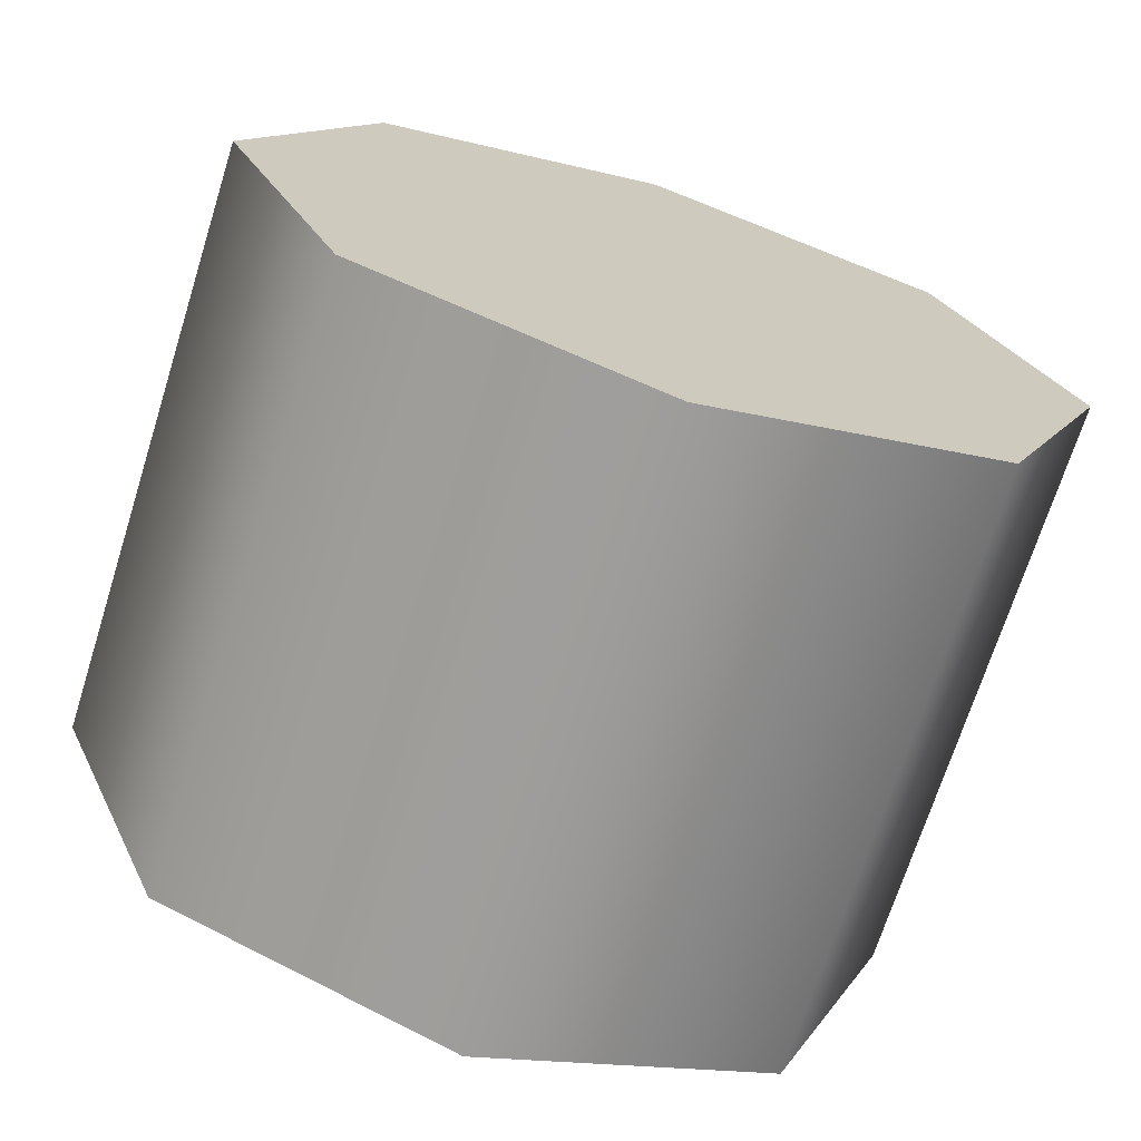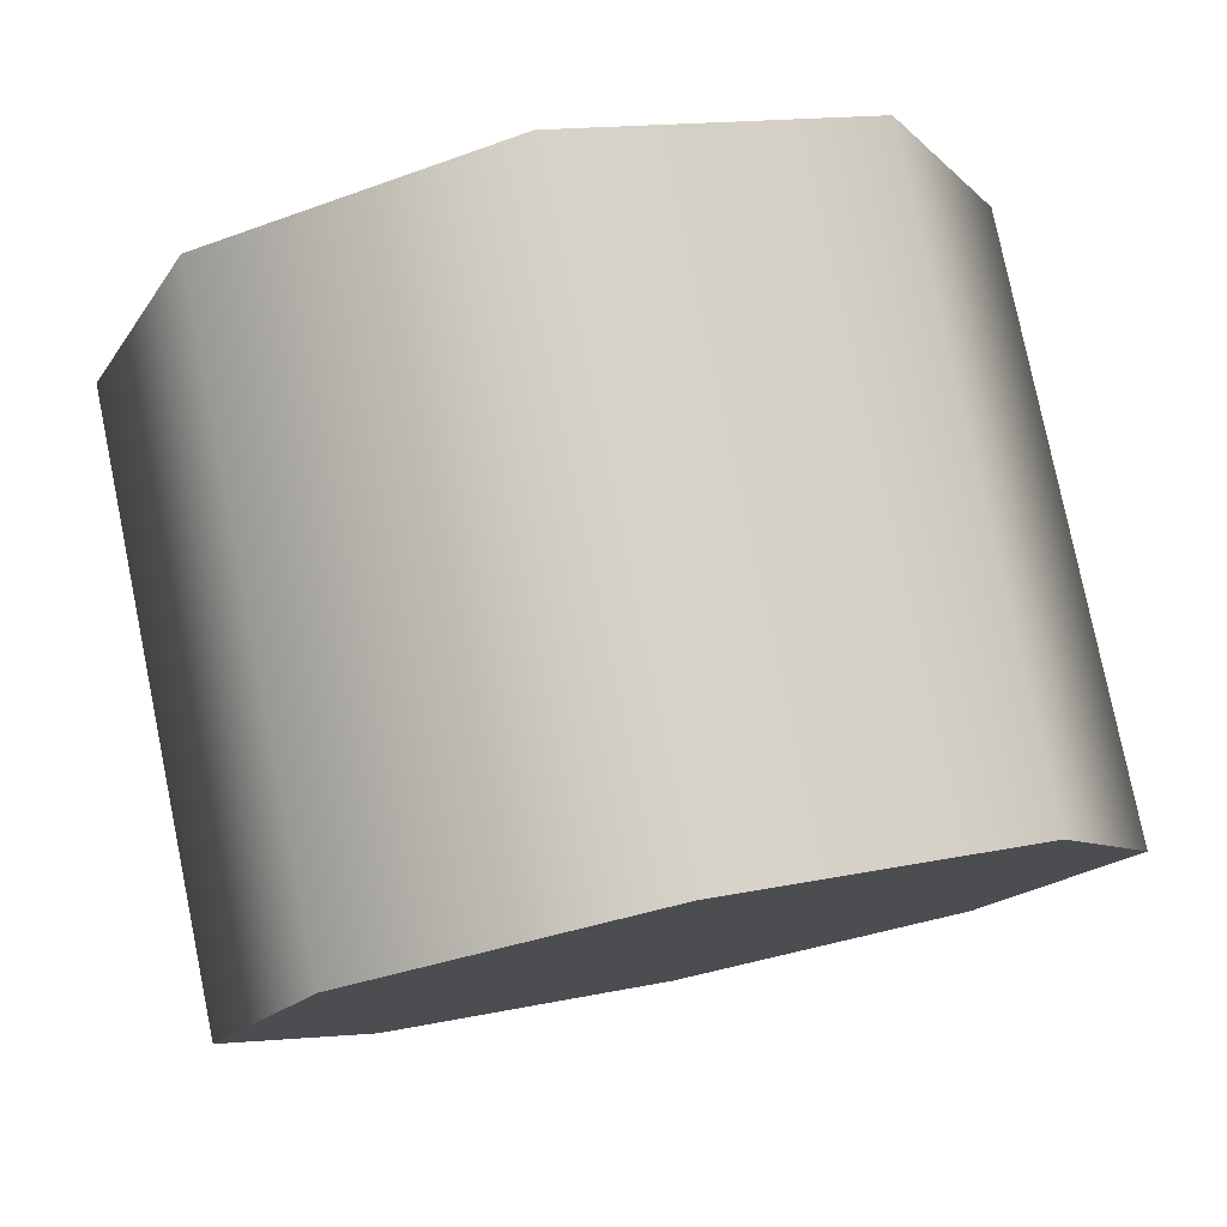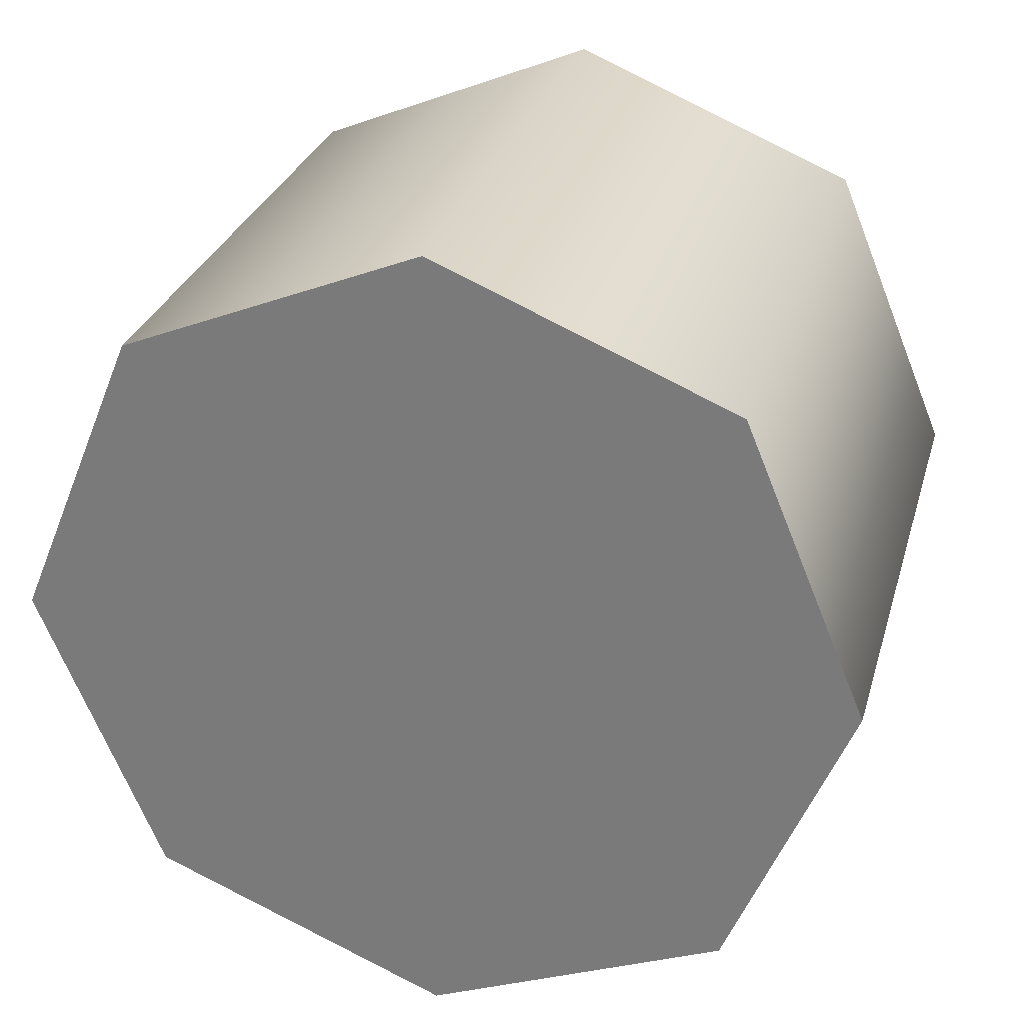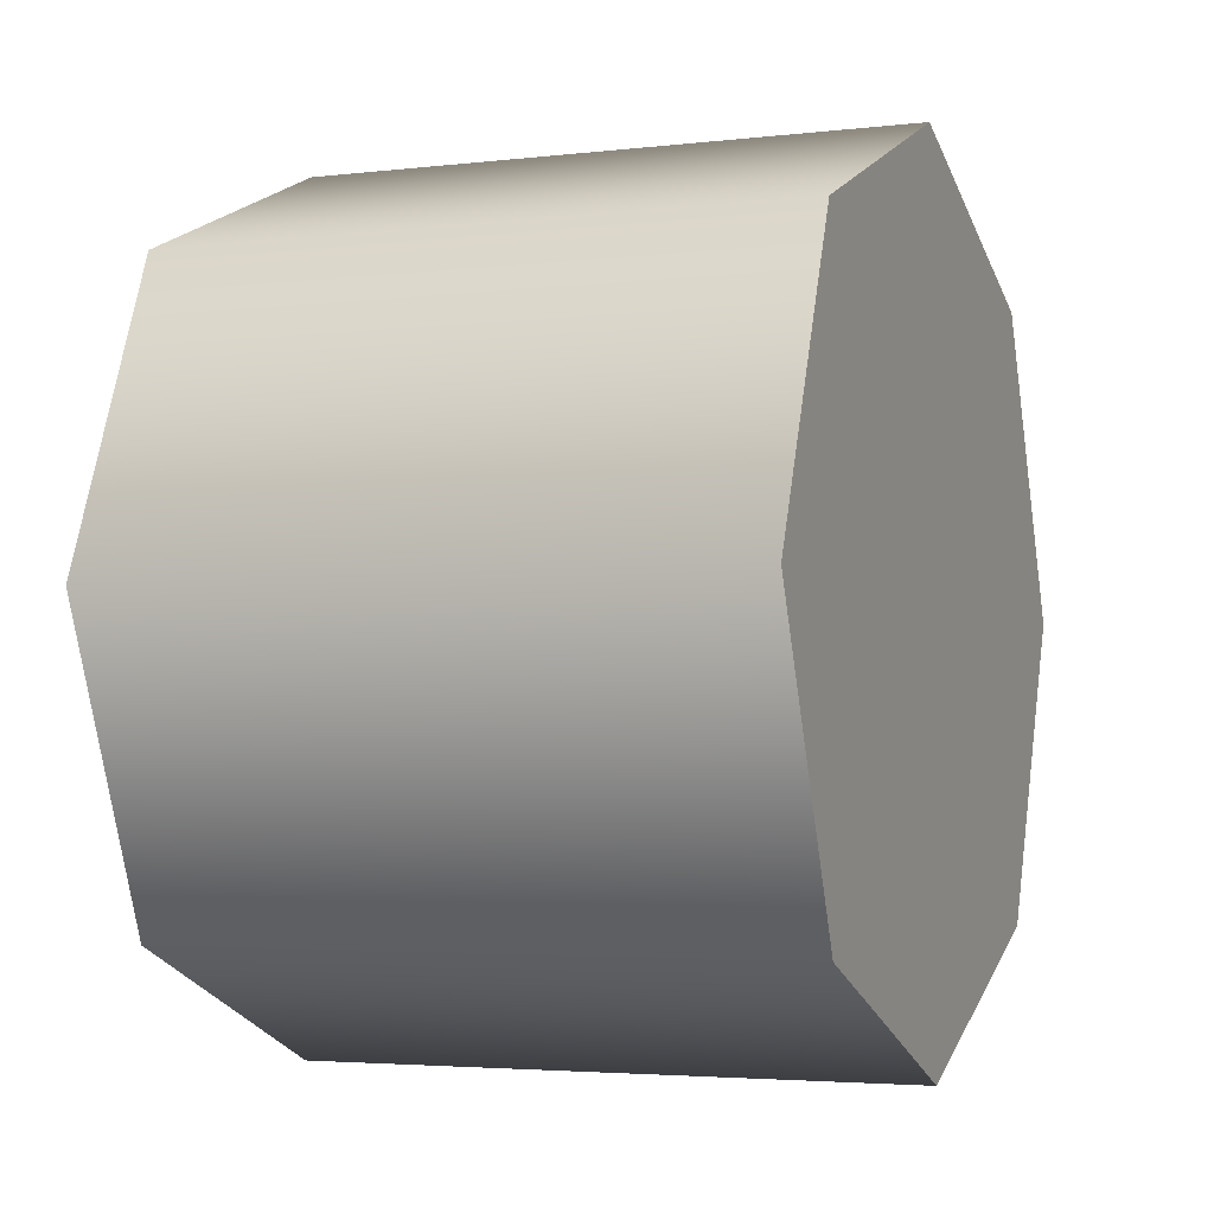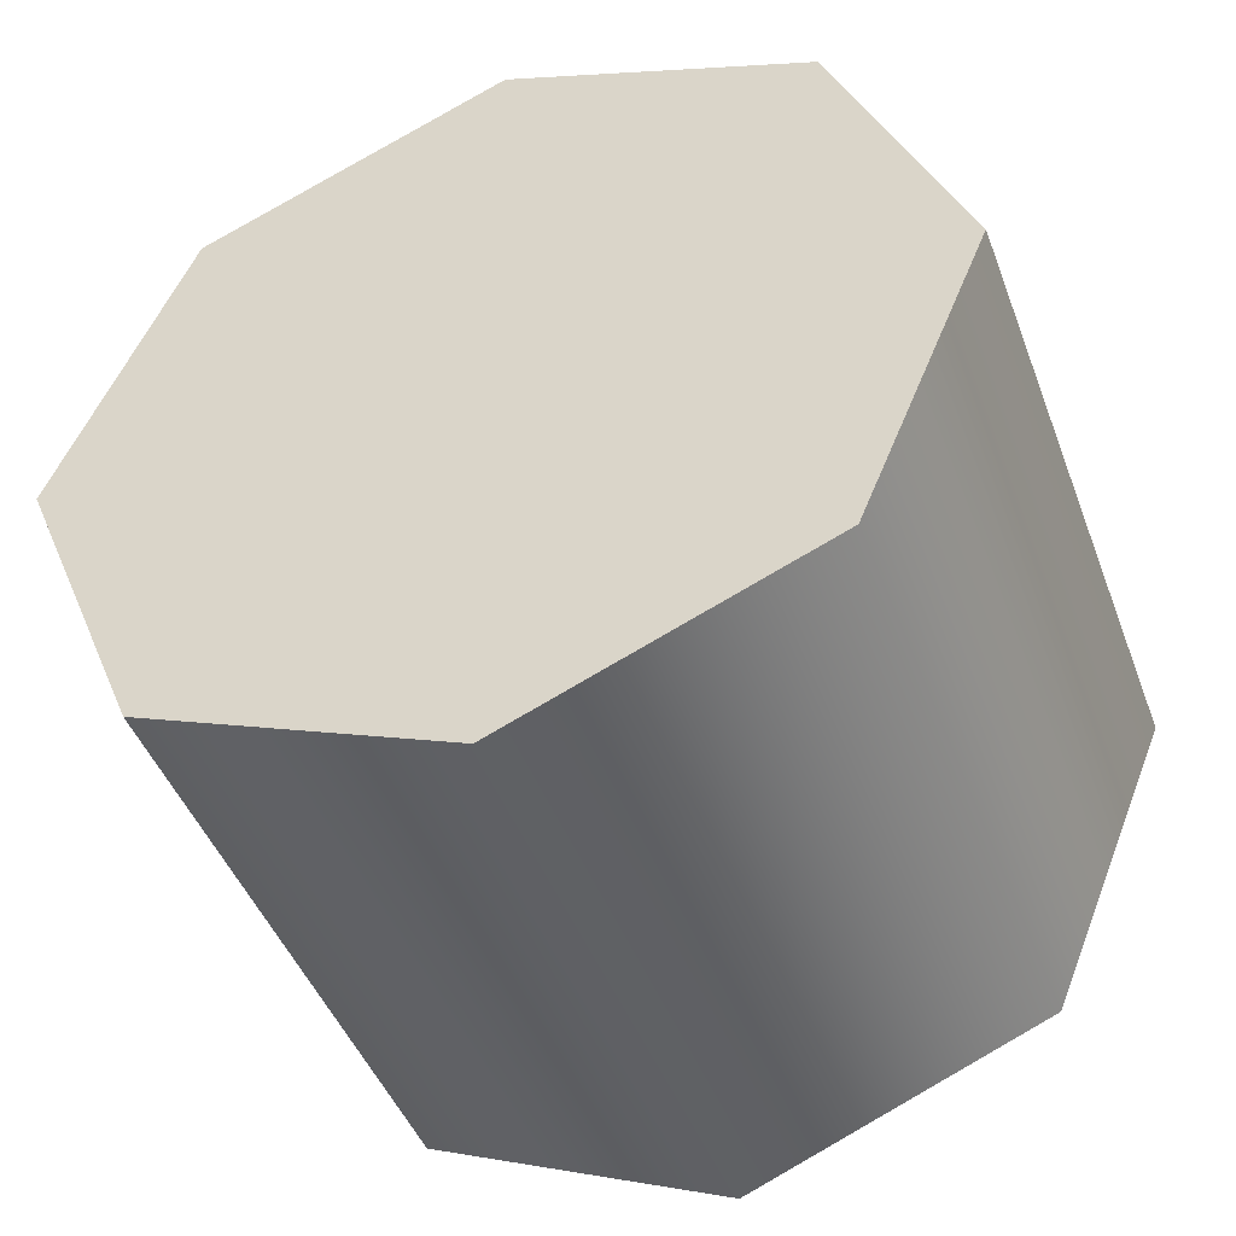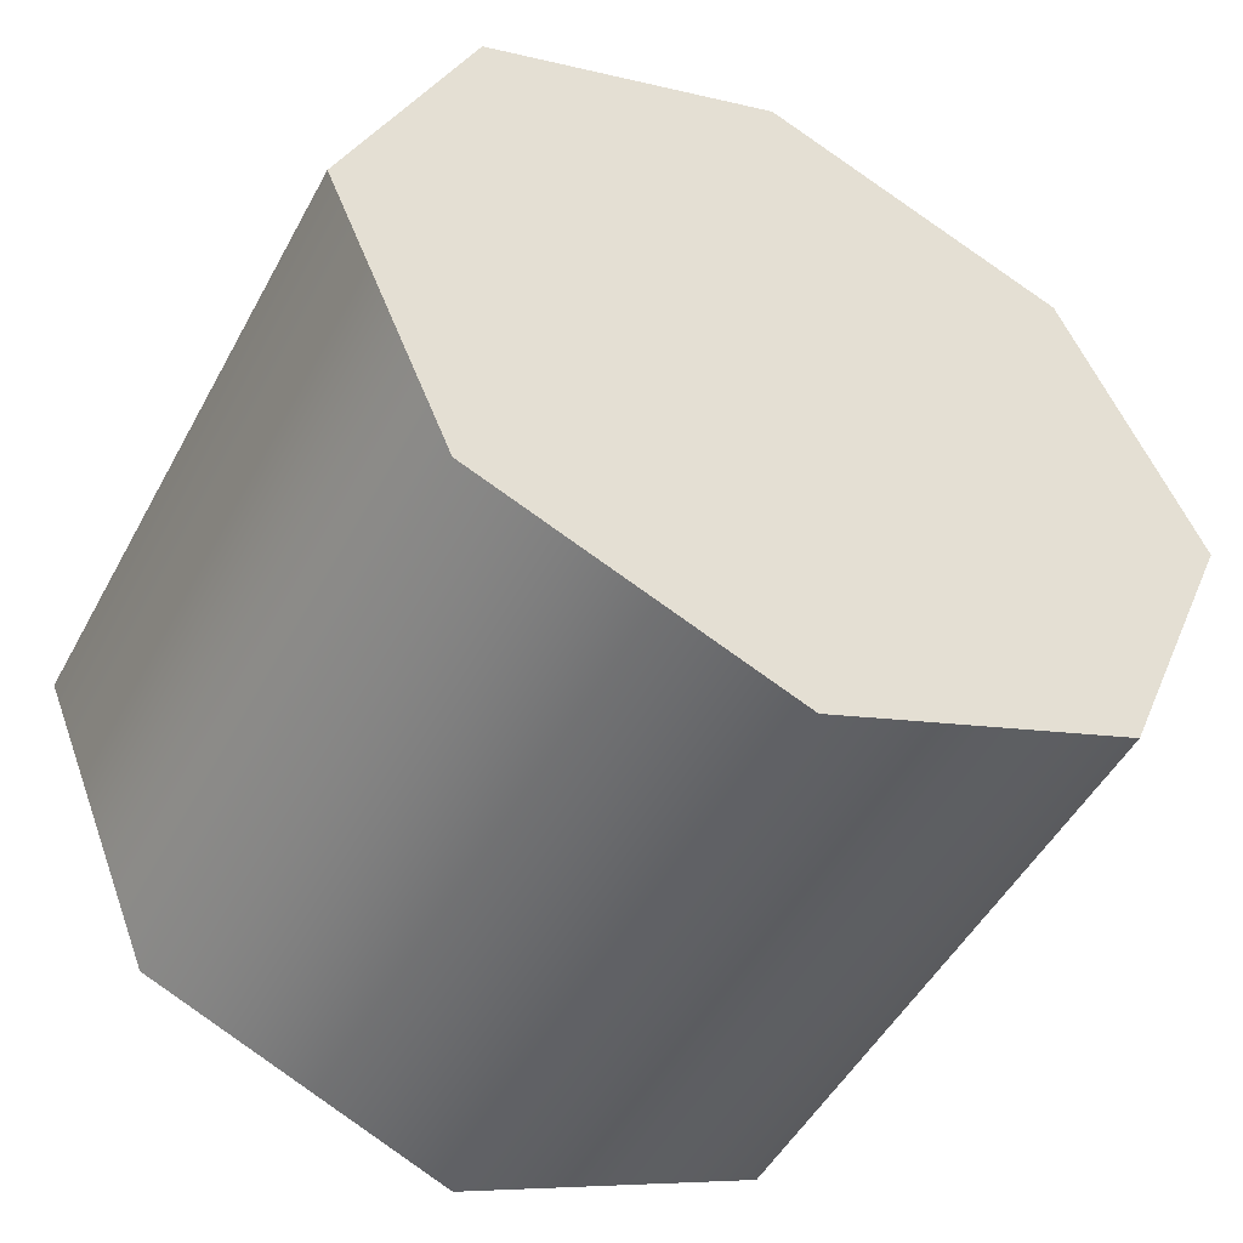
<metadata>
{"format":"obj","ext":"obj","renderer":"f3d","projection":"perspective","resolution":1024,"background":"white","views":[{"elev":-70.2,"azim":-107.5,"up":"+Z"},{"elev":78.7,"azim":78.4,"up":"+Y"},{"elev":28.7,"azim":105.1,"up":"+Y"},{"elev":-3.6,"azim":-158.2,"up":"+Z"},{"elev":-45.4,"azim":110.0,"up":"+Y"},{"elev":-49.6,"azim":-117.6,"up":"+Y"}]}
</metadata>
<code>
v -1.384 -0.4524 0.06221
v -1.384 -0.6222 0.1325
v -1.734 -0.6222 0.1325
v -1.734 -0.4524 0.06221
v -1.384 -0.2826 0.1325
v -1.734 -0.2826 0.1325
v -1.384 -0.2122 0.3023
v -1.384 -0.2826 0.1325
v -1.734 -0.2826 0.1325
v -1.734 -0.2122 0.3023
v -1.384 -0.2826 0.4722
v -1.734 -0.2826 0.4722
v -1.384 -0.4524 0.5425
v -1.734 -0.4524 0.5425
v -1.384 -0.6222 0.4722
v -1.734 -0.6222 0.4722
v -1.384 -0.6925 0.3023
v -1.734 -0.6925 0.3023
v -1.384 -0.4524 0.5425
v -1.384 -0.6222 0.1325
v -1.384 -0.4524 0.06221
v -1.384 -0.2826 0.1325
v -1.384 -0.2122 0.3023
v -1.384 -0.2826 0.4722
v -1.384 -0.6222 0.4722
v -1.384 -0.6925 0.3023
v -1.734 -0.4524 0.06221
v -1.734 -0.6222 0.1325
v -1.734 -0.2826 0.1325
v -1.734 -0.4524 0.5425
v -1.734 -0.2122 0.3023
v -1.734 -0.2826 0.4722
v -1.734 -0.6925 0.3023
v -1.734 -0.6222 0.4722
g group_62938520_2329982607632
f 1 2 3
f 1 3 4
f 5 1 4
f 5 4 6
f 7 8 9
f 7 9 10
f 11 7 10
f 11 10 12
f 13 11 12
f 13 12 14
f 15 13 14
f 15 14 16
f 17 15 16
f 17 16 18
f 2 17 18
f 2 18 3
f 19 20 21
f 19 21 22
f 19 22 23
f 19 23 24
f 19 25 26
f 19 26 20
f 27 28 29
f 29 28 30
f 31 29 30
f 31 30 32
f 33 34 28
f 28 34 30

</code>
